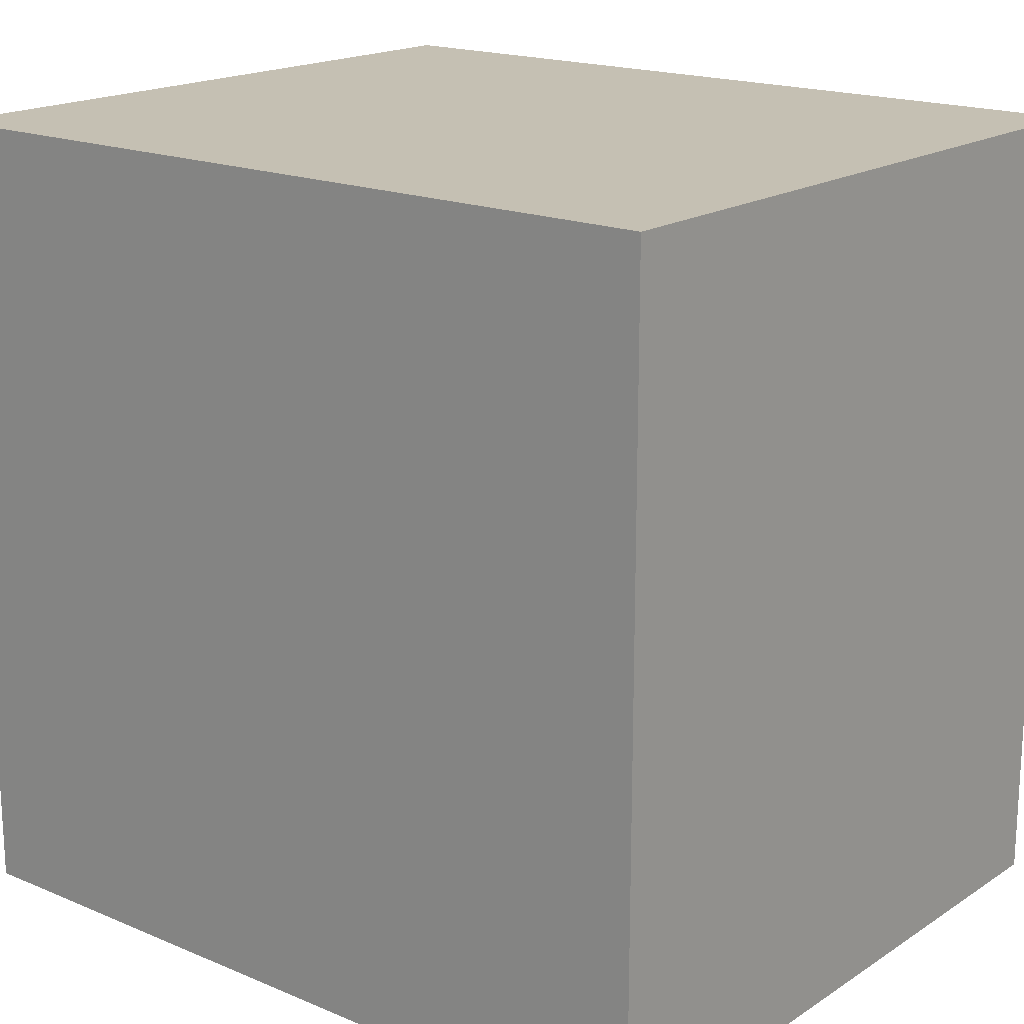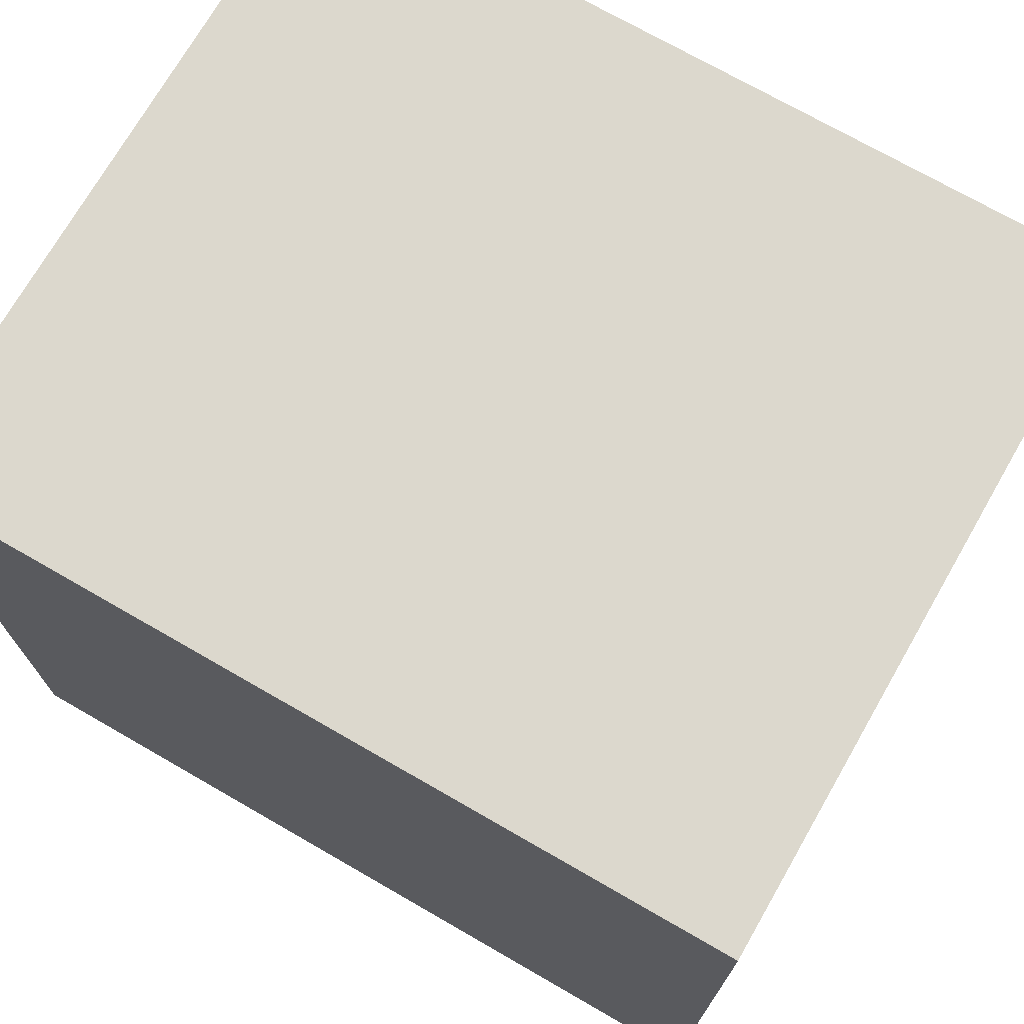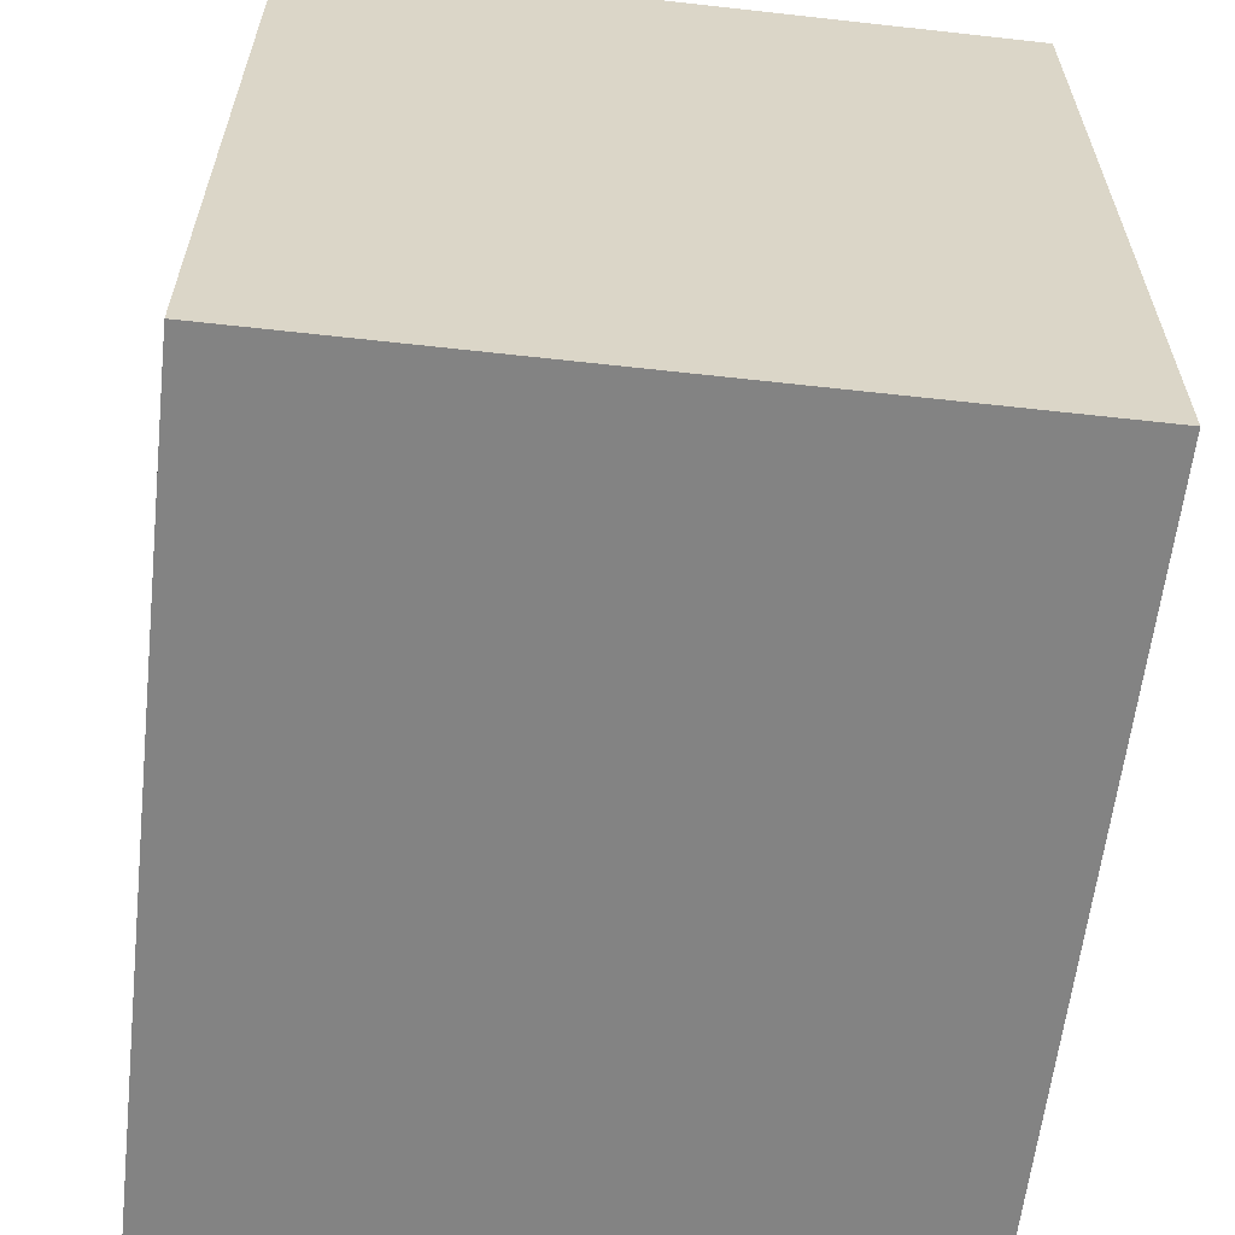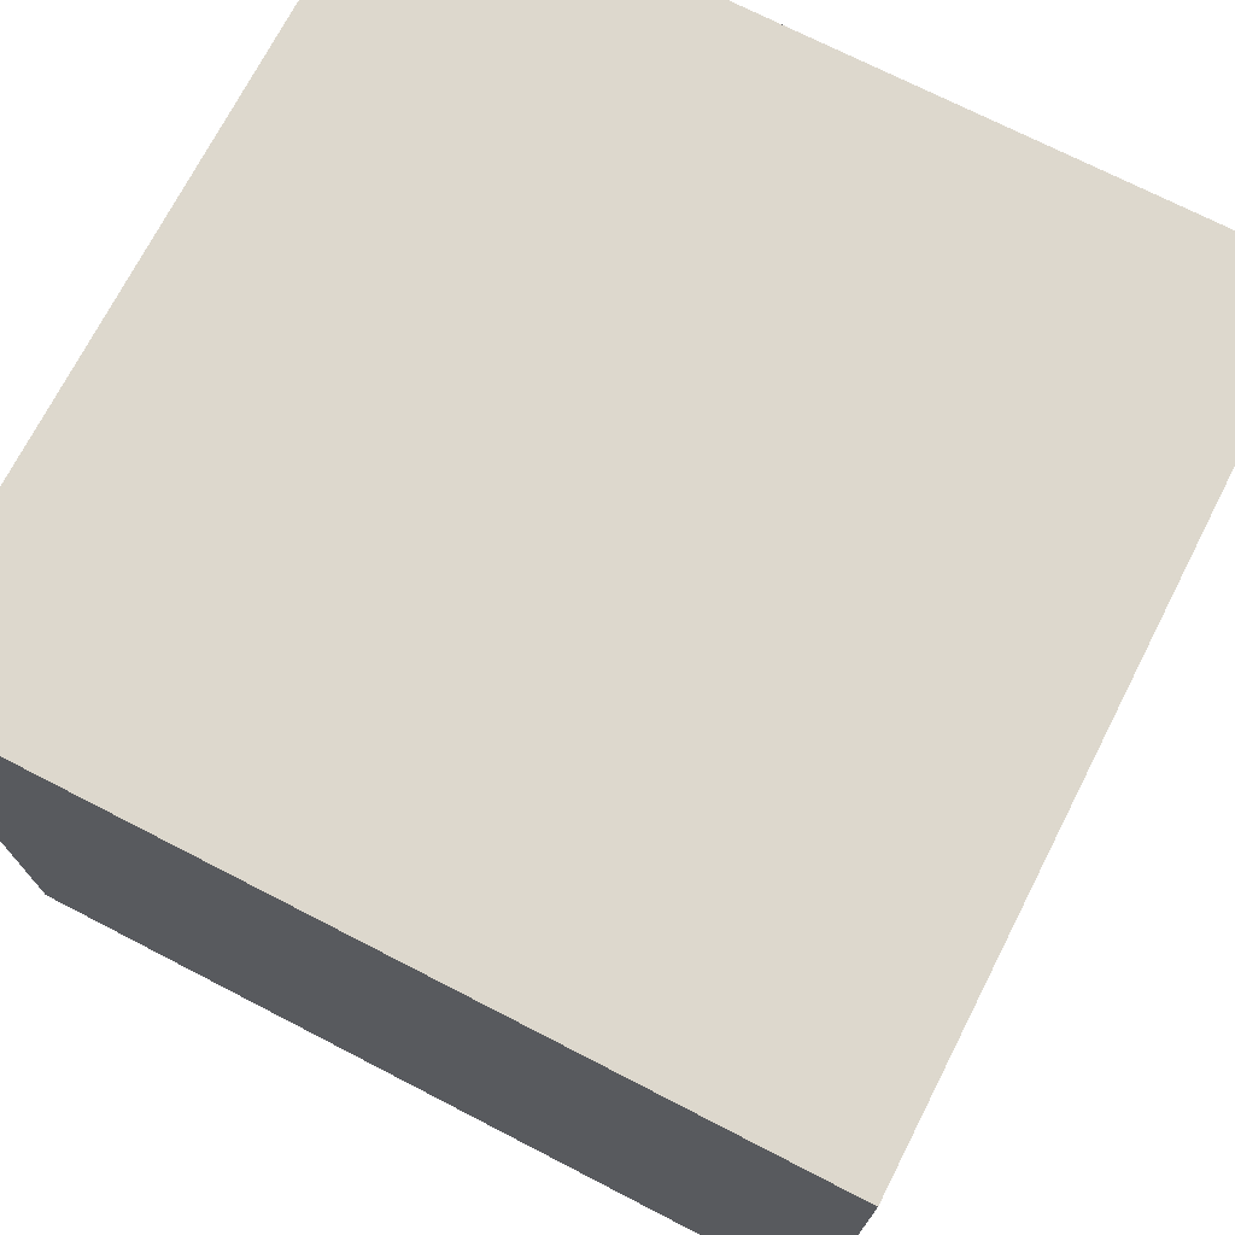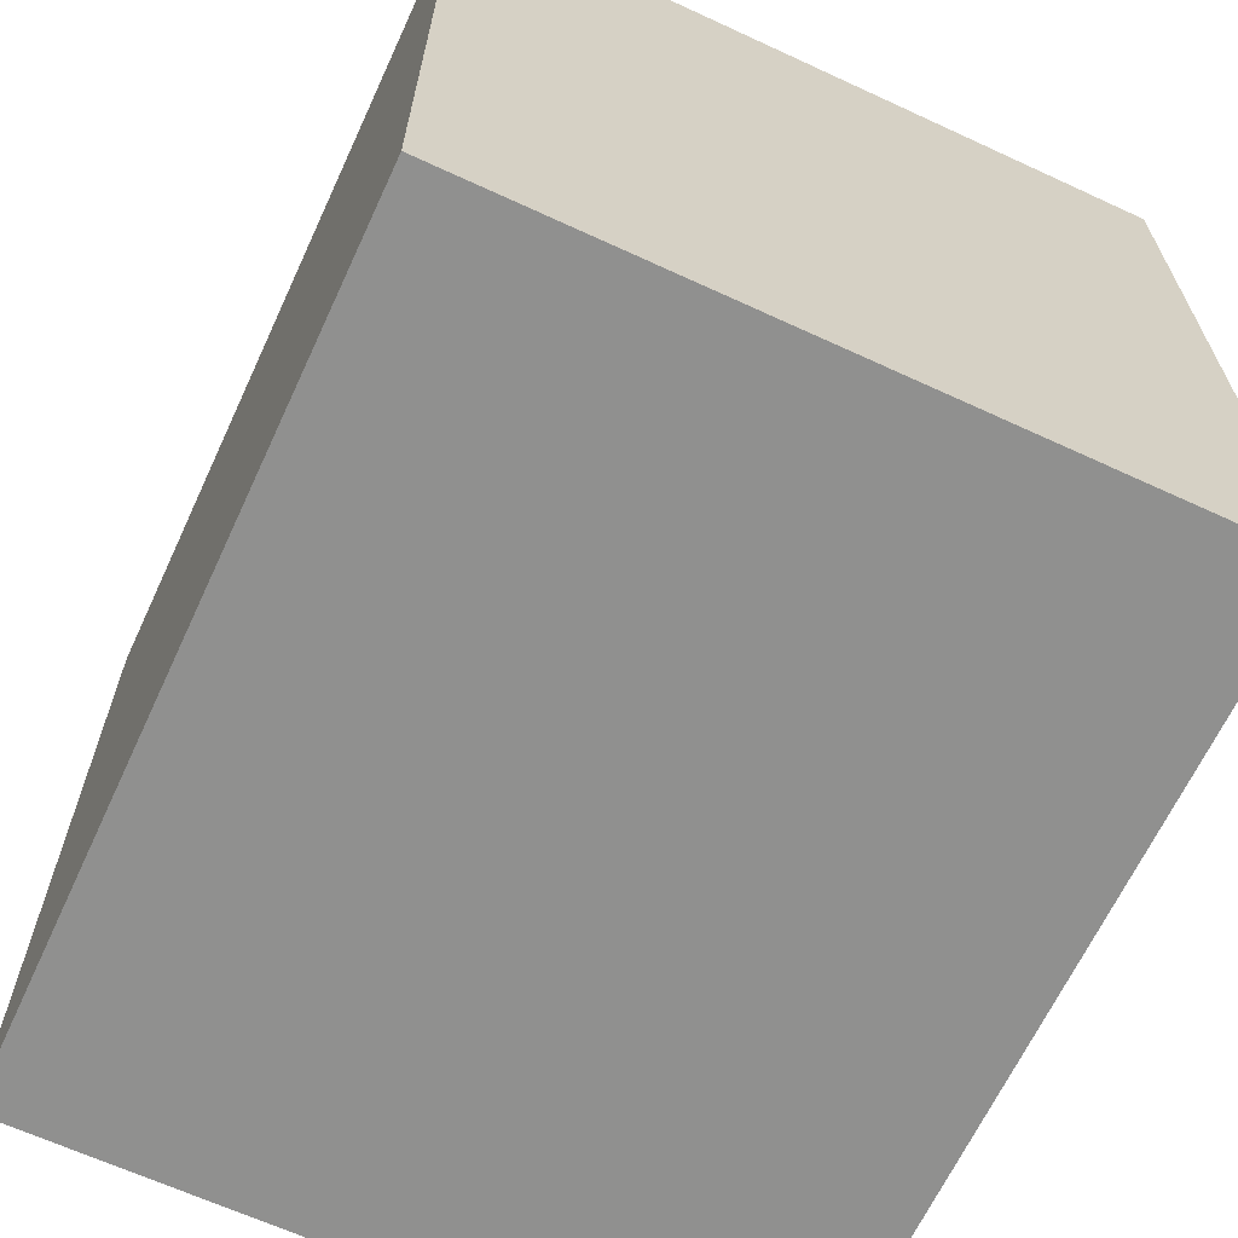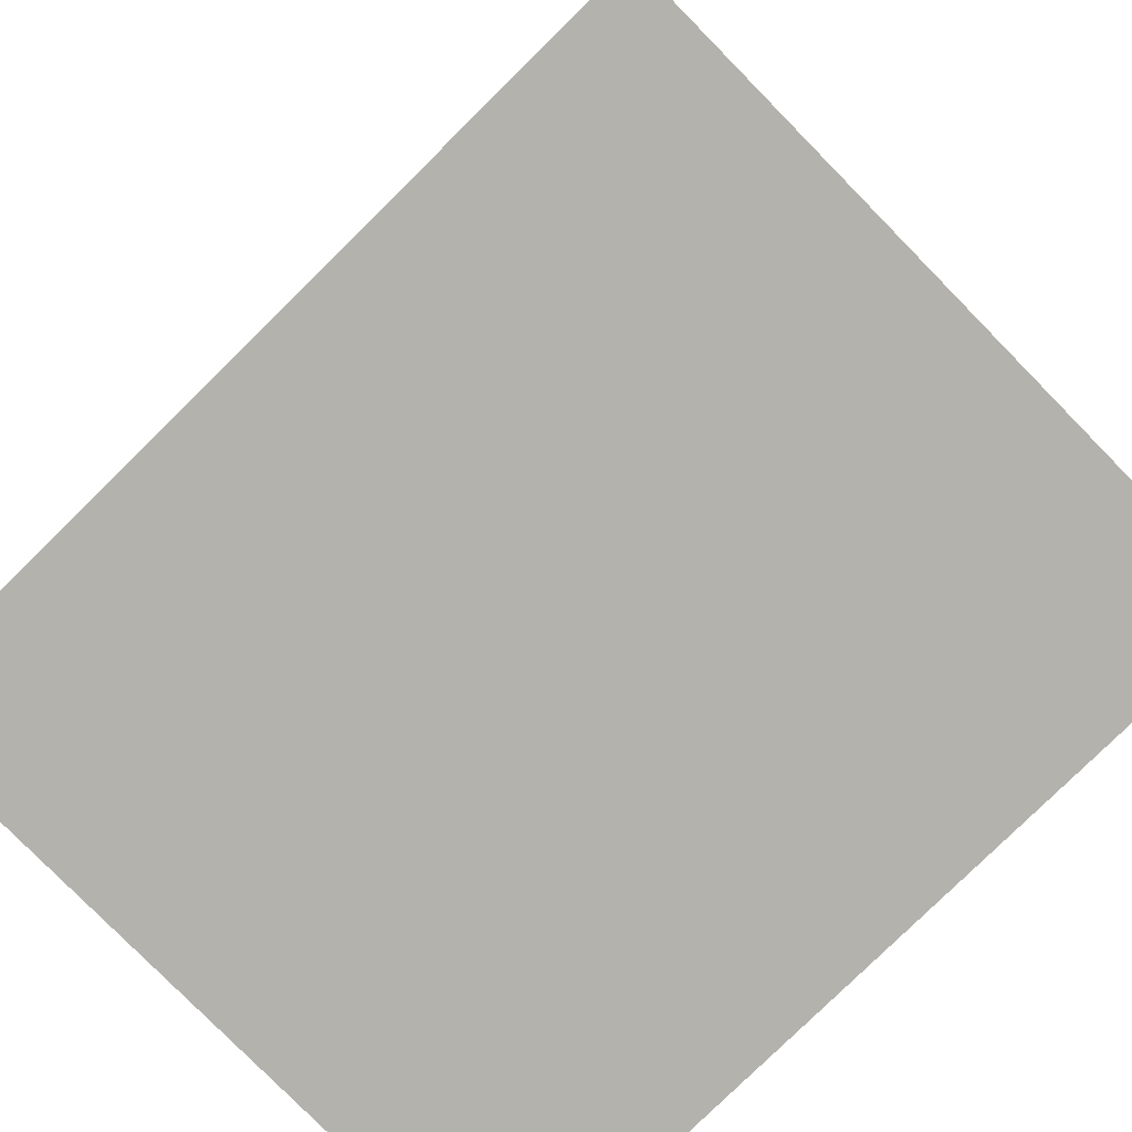
<metadata>
{"format":"obj","ext":"obj","renderer":"f3d","projection":"perspective","resolution":1024,"background":"white","views":[{"elev":18.1,"azim":39.1,"up":"+Y"},{"elev":72.6,"azim":29.9,"up":"+Y"},{"elev":-61.0,"azim":83.5,"up":"+Y"},{"elev":72.3,"azim":27.2,"up":"+Z"},{"elev":-65.5,"azim":-114.9,"up":"+Y"},{"elev":-79.5,"azim":44.5,"up":"+Y"}]}
</metadata>
<code>
g boss128Head
v 0.2802 0.3098 -0.04863
v -0.2819 0.3098 -0.04863
v -0.2819 -0.2381 -0.04863
v 0.2802 -0.2381 -0.04863
v 0.2802 0.3098 0.427
v 0.2802 -0.2381 0.427
v -0.2819 -0.2381 0.427
v -0.2819 0.3098 0.427
v 0.2802 -0.2381 0.427
v 0.2802 -0.2381 -0.04863
v -0.2819 -0.2381 -0.04863
v -0.2819 -0.2381 0.427
v 0.2802 0.3098 0.427
v 0.2802 0.3098 -0.04863
v 0.2802 -0.2381 -0.04863
v 0.2802 -0.2381 0.427
v -0.2819 0.3098 0.427
v -0.2819 0.3098 -0.04863
v 0.2802 0.3098 -0.04863
v 0.2802 0.3098 0.427
v -0.2819 -0.2381 0.427
v -0.2819 -0.2381 -0.04863
v -0.2819 0.3098 -0.04863
v -0.2819 0.3098 0.427
g boss128Head_0
f 3 2 1
f 4 3 1
f 7 6 5
f 8 7 5
f 11 10 9
f 12 11 9
f 15 14 13
f 16 15 13
f 19 18 17
f 20 19 17
f 23 22 21
f 24 23 21

</code>
